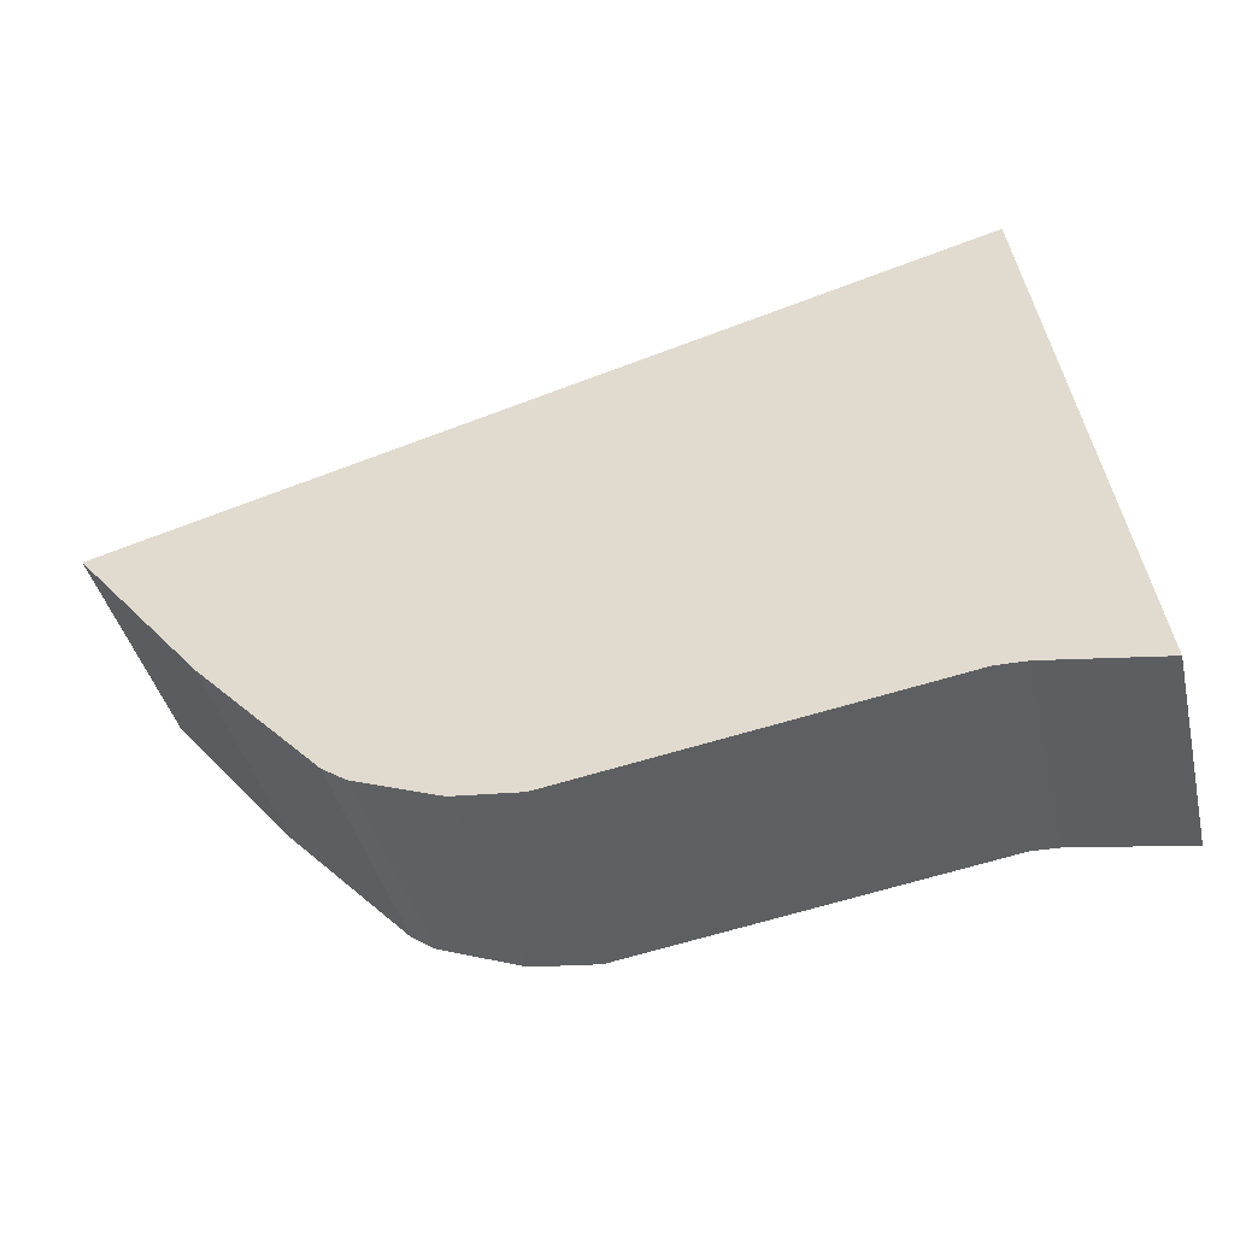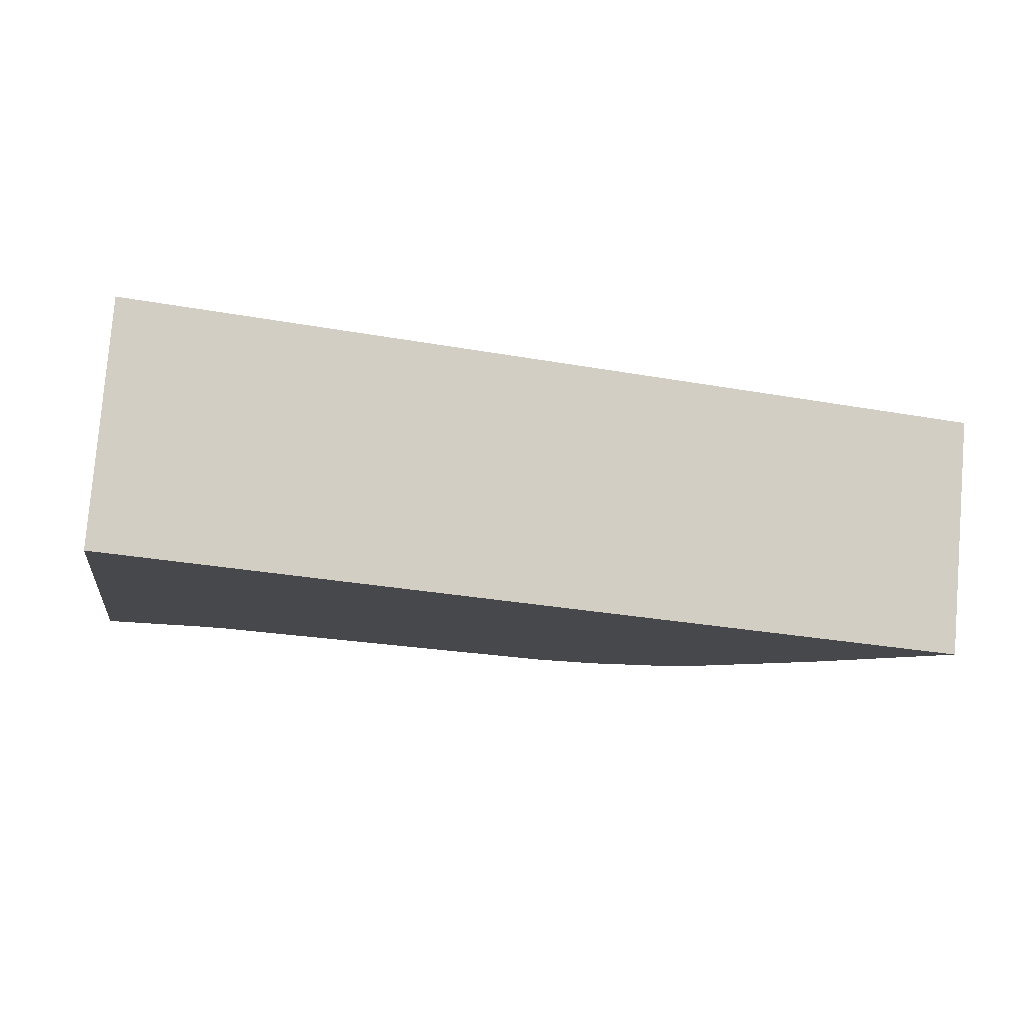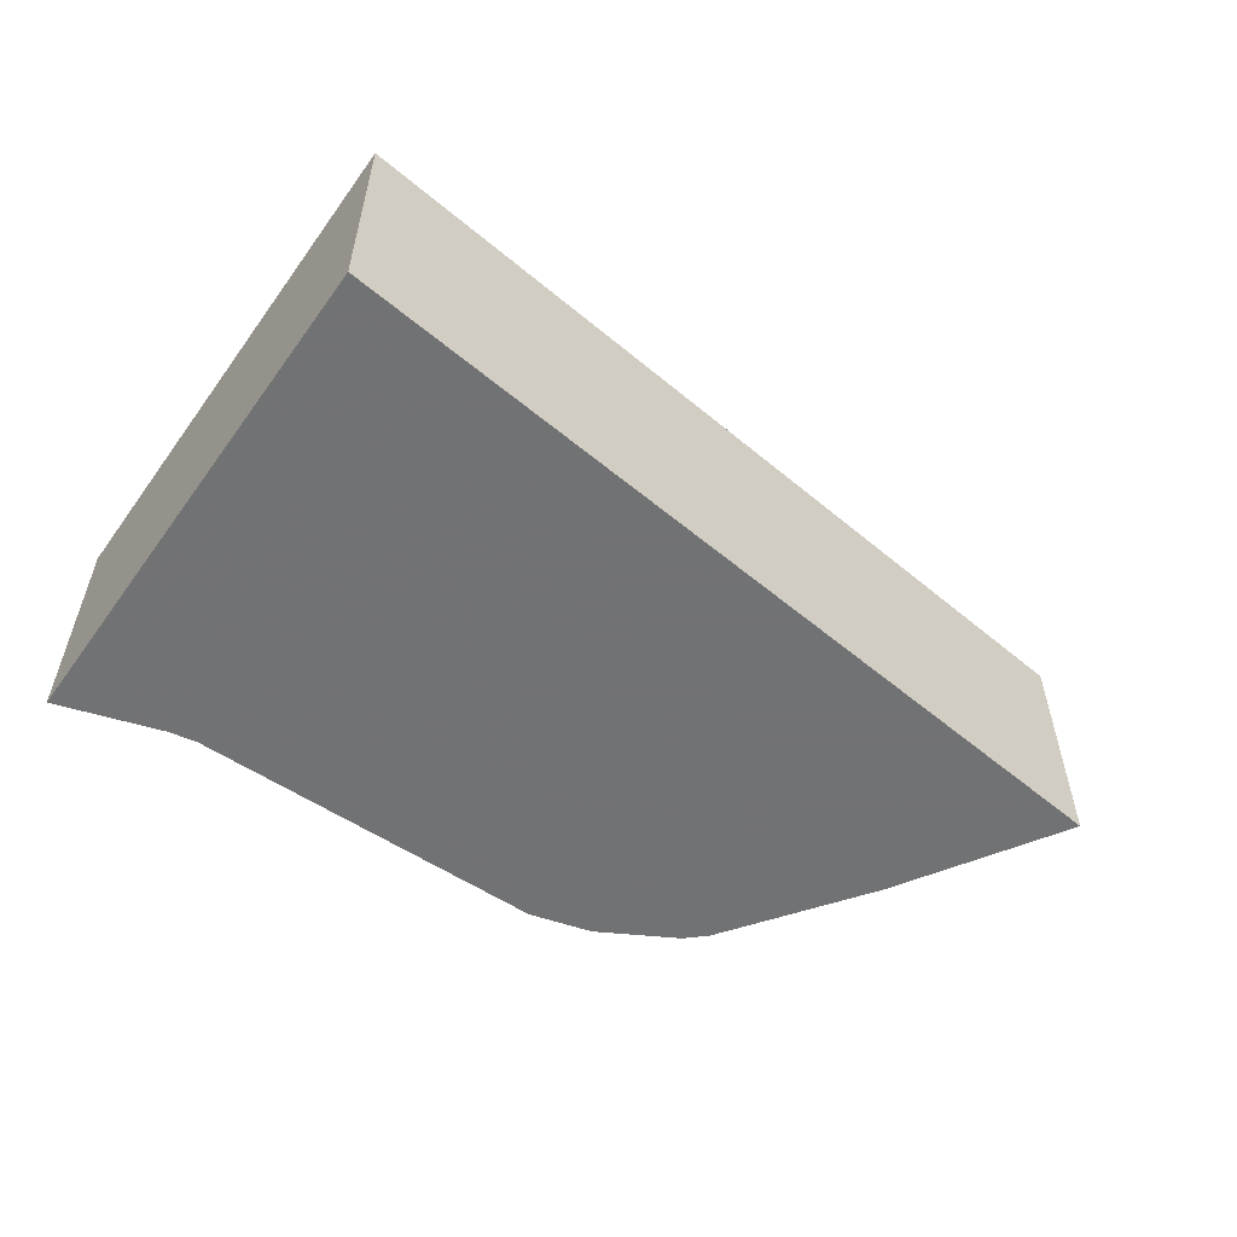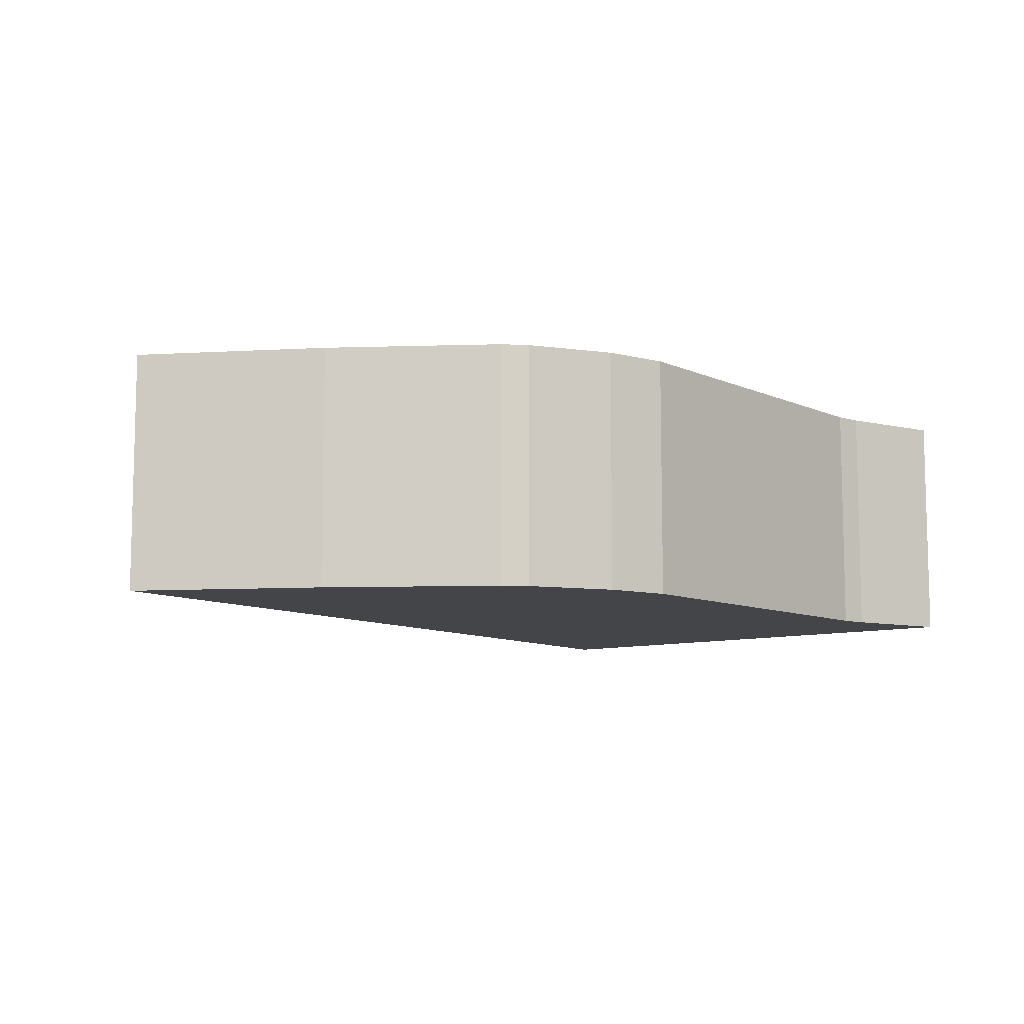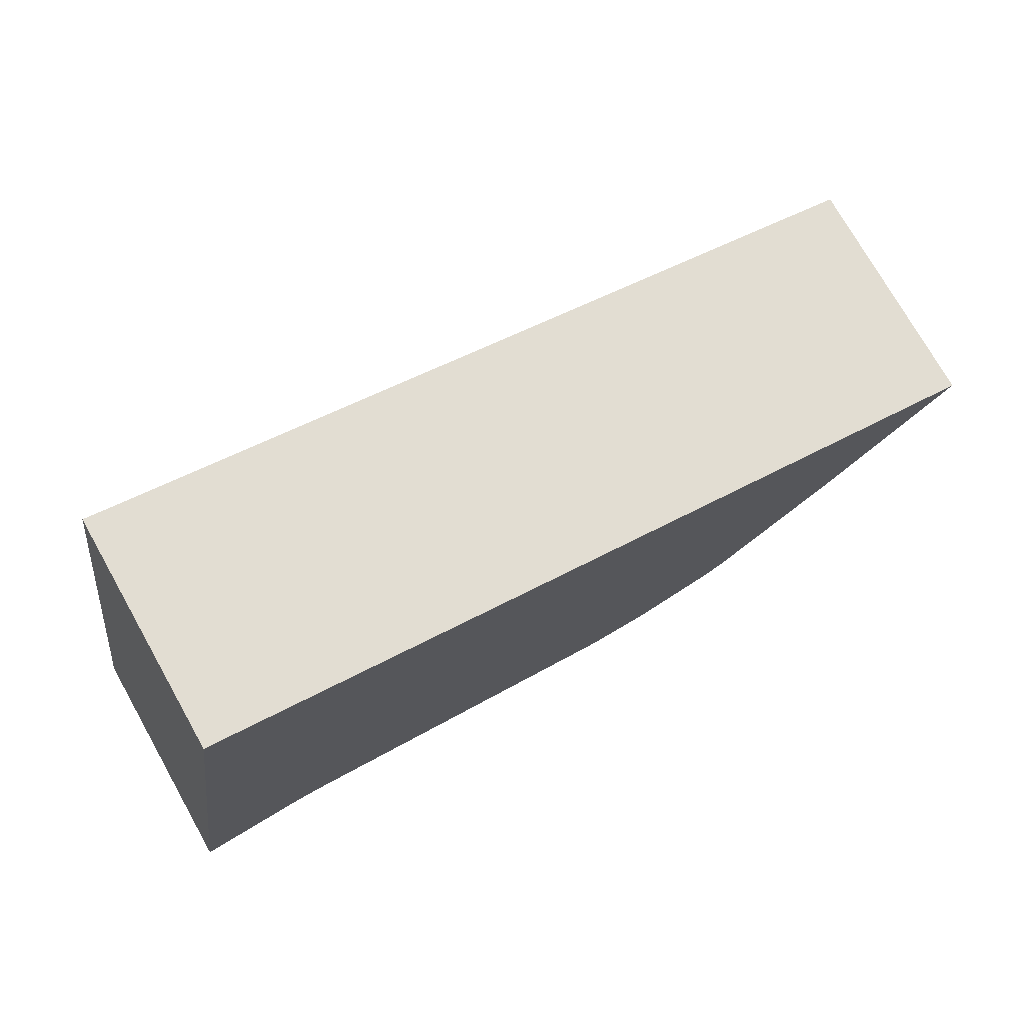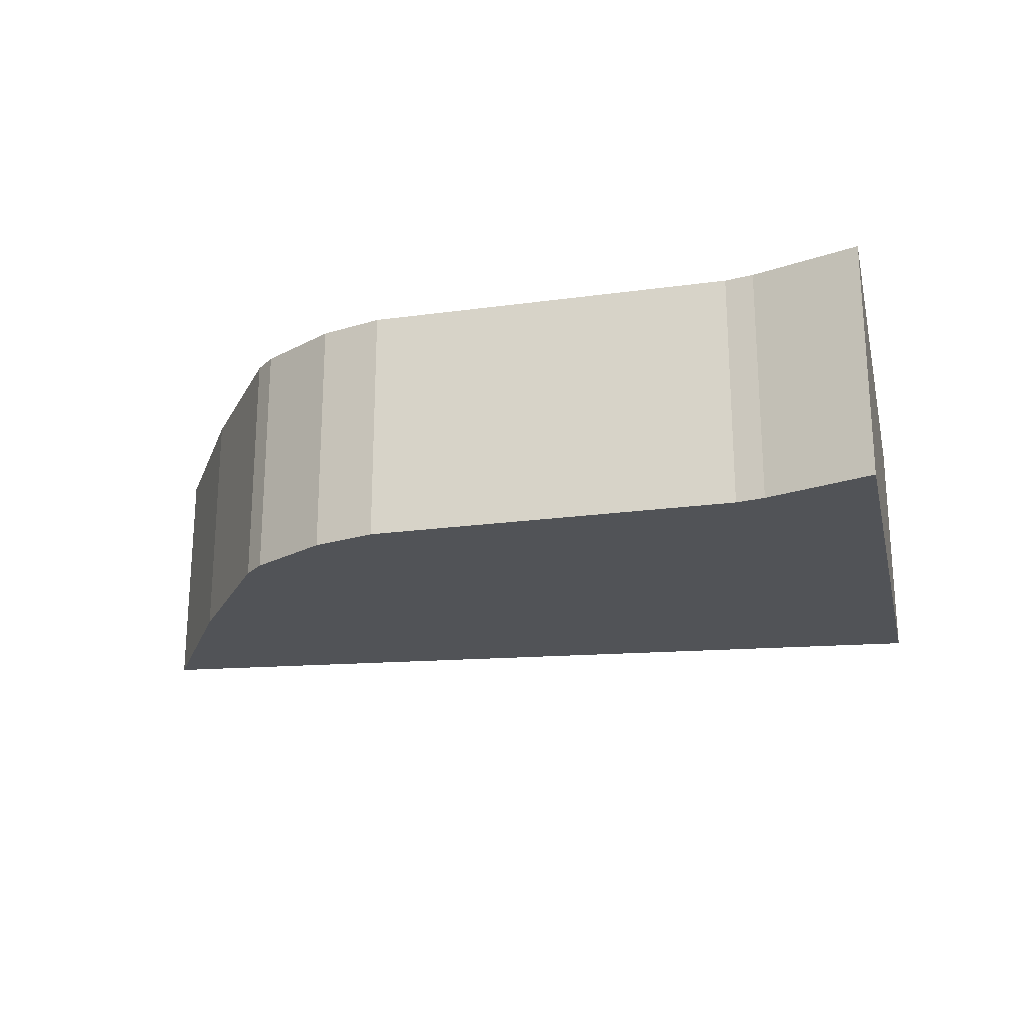
<metadata>
{"format":"obj","ext":"obj","renderer":"f3d","projection":"perspective","resolution":1024,"background":"white","views":[{"elev":-42.0,"azim":-166.3,"up":"+Z"},{"elev":79.1,"azim":4.7,"up":"+Z"},{"elev":-55.6,"azim":-26.7,"up":"+Y"},{"elev":-8.9,"azim":138.3,"up":"+Y"},{"elev":74.7,"azim":-29.5,"up":"+Z"},{"elev":-21.8,"azim":-158.2,"up":"+Y"}]}
</metadata>
<code>
v -3.491 -0.1639 3.421
v -3.507 -0.1639 3.419
v -3.496 -0.1639 3.493
v -3.487 -0.1639 3.422
v -3.435 -0.1639 3.414
v -3.425 -0.1639 3.415
v -3.413 -0.1639 3.419
v -3.41 -0.1639 3.422
v -3.393 -0.1639 3.44
v -3.375 -0.1639 3.462
v -3.496 -0.1986 3.493
v -3.507 -0.1986 3.419
v -3.491 -0.1986 3.421
v -3.487 -0.1986 3.422
v -3.435 -0.1986 3.414
v -3.425 -0.1986 3.415
v -3.413 -0.1986 3.419
v -3.41 -0.1986 3.422
v -3.393 -0.1986 3.44
v -3.375 -0.1986 3.462
v -3.425 -0.1986 3.415
v -3.435 -0.1986 3.414
v -3.435 -0.1639 3.414
v -3.425 -0.1639 3.415
v -3.413 -0.1986 3.419
v -3.425 -0.1986 3.415
v -3.425 -0.1639 3.415
v -3.413 -0.1639 3.419
v -3.41 -0.1986 3.422
v -3.413 -0.1986 3.419
v -3.413 -0.1639 3.419
v -3.41 -0.1639 3.422
v -3.496 -0.1986 3.493
v -3.375 -0.1986 3.462
v -3.375 -0.1639 3.462
v -3.496 -0.1639 3.493
v -3.507 -0.1986 3.419
v -3.496 -0.1986 3.493
v -3.496 -0.1639 3.493
v -3.507 -0.1639 3.419
f 1 2 3
f 4 1 3
f 5 4 3
f 6 5 3
f 7 6 3
f 8 7 3
f 9 8 3
f 10 9 3
f 11 12 13
f 11 13 14
f 11 14 15
f 11 15 16
f 11 16 17
f 11 17 18
f 11 18 19
f 20 11 19
f 21 22 23
f 21 23 24
f 25 26 27
f 25 27 28
f 29 30 31
f 29 31 32
f 19 18 8
f 19 8 9
f 20 19 9
f 20 9 10
f 33 34 35
f 33 35 36
f 37 38 39
f 37 39 40
f 13 12 2
f 1 13 2
f 1 14 13
f 14 1 4
f 15 14 4
f 15 4 5

</code>
